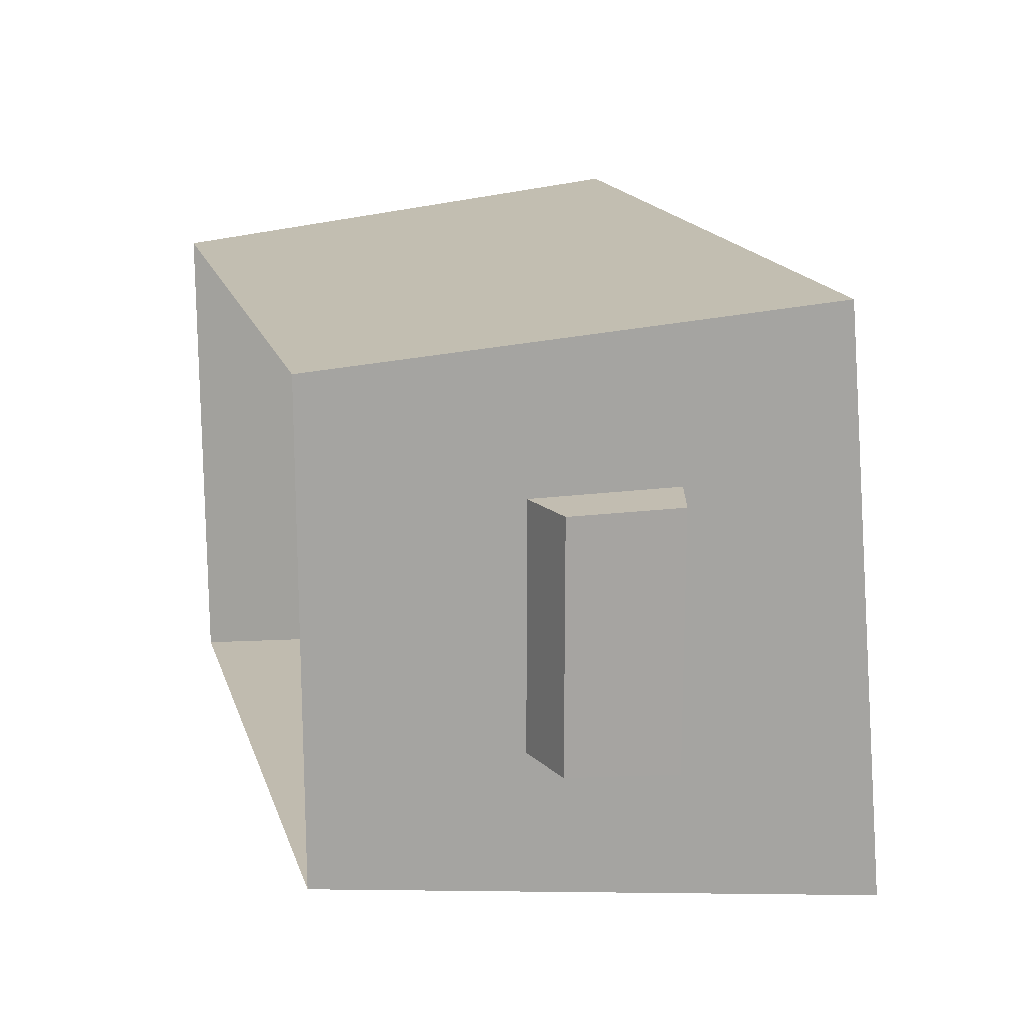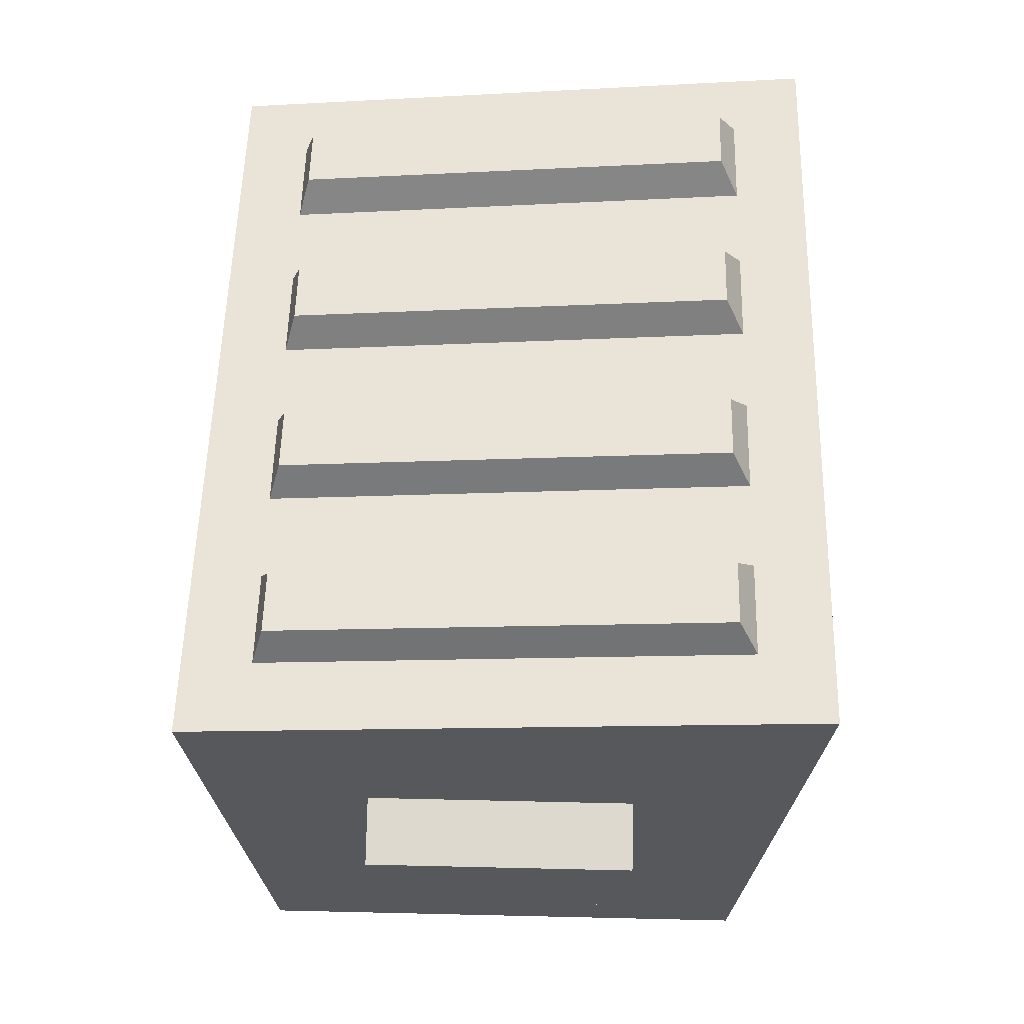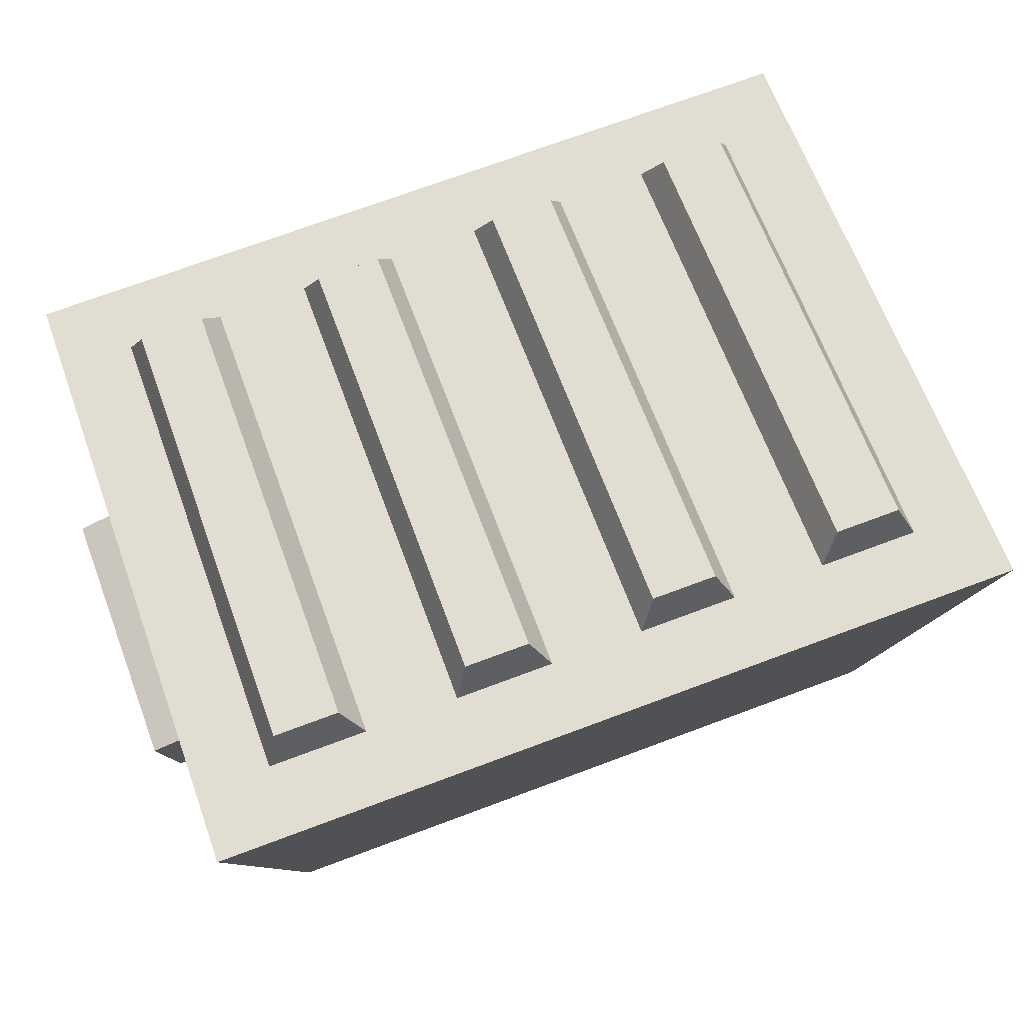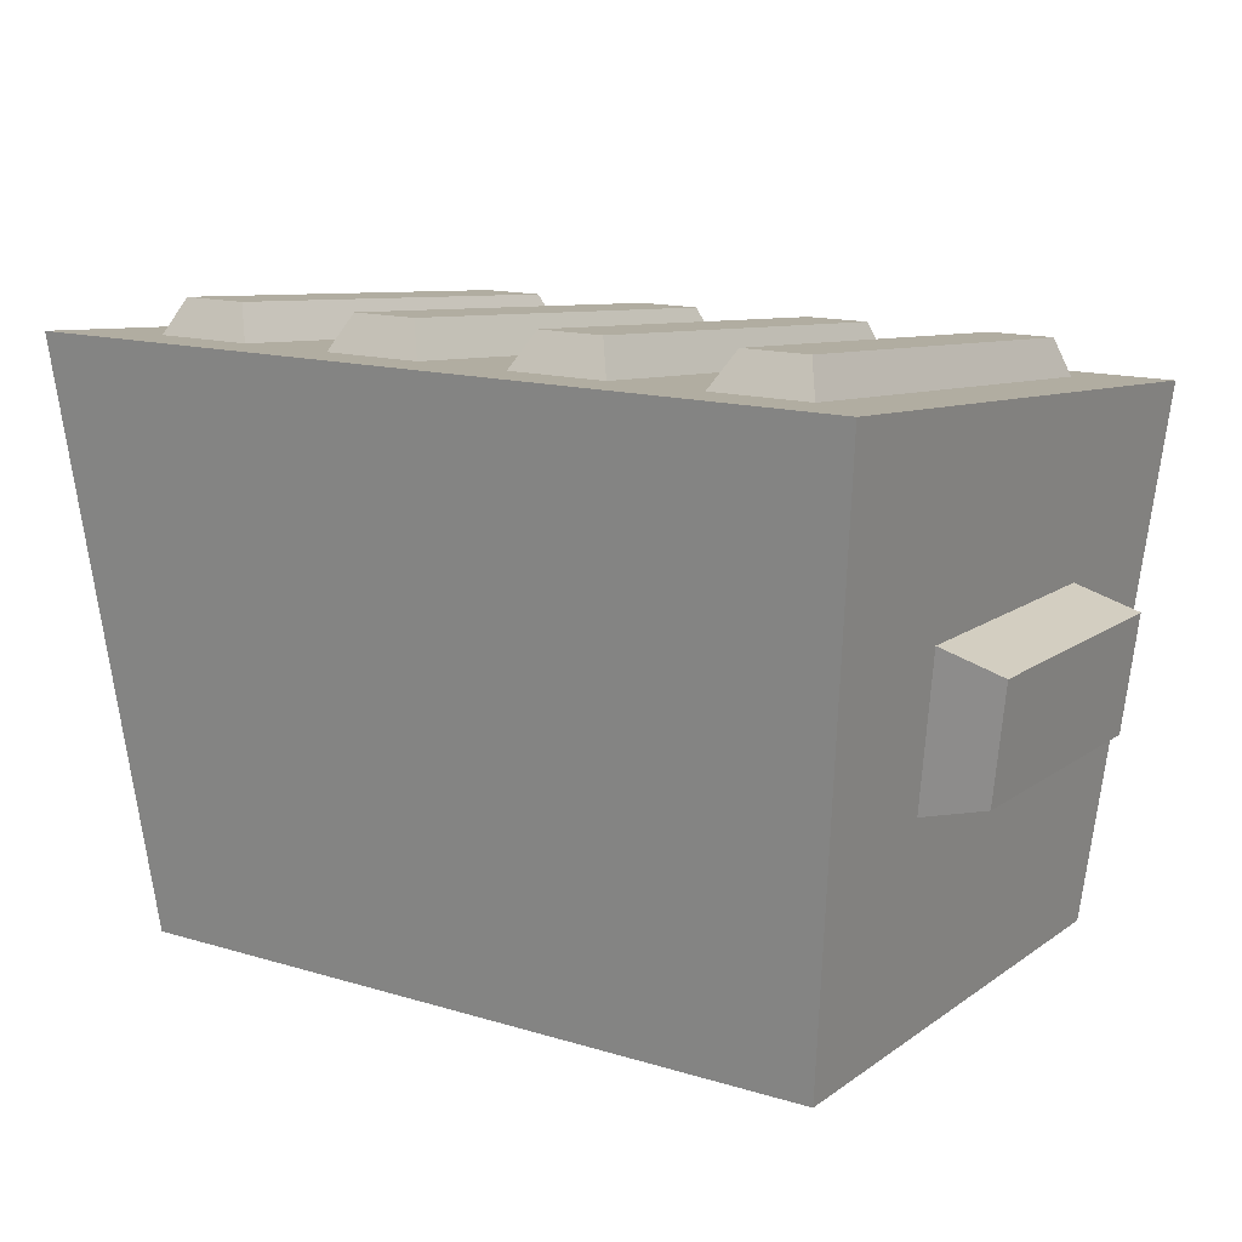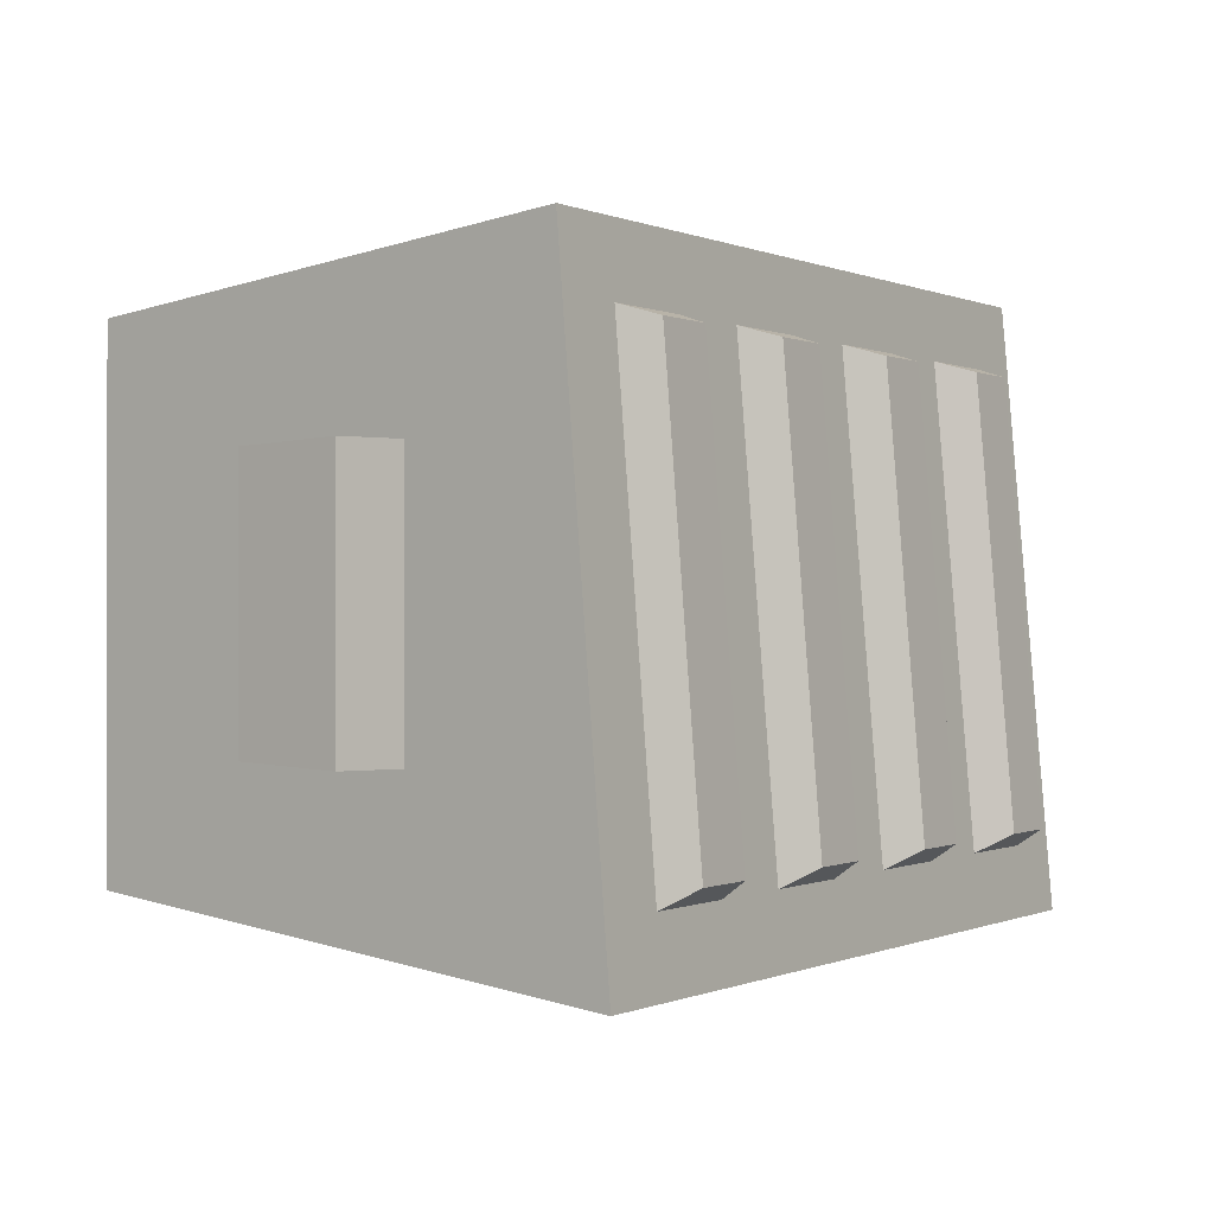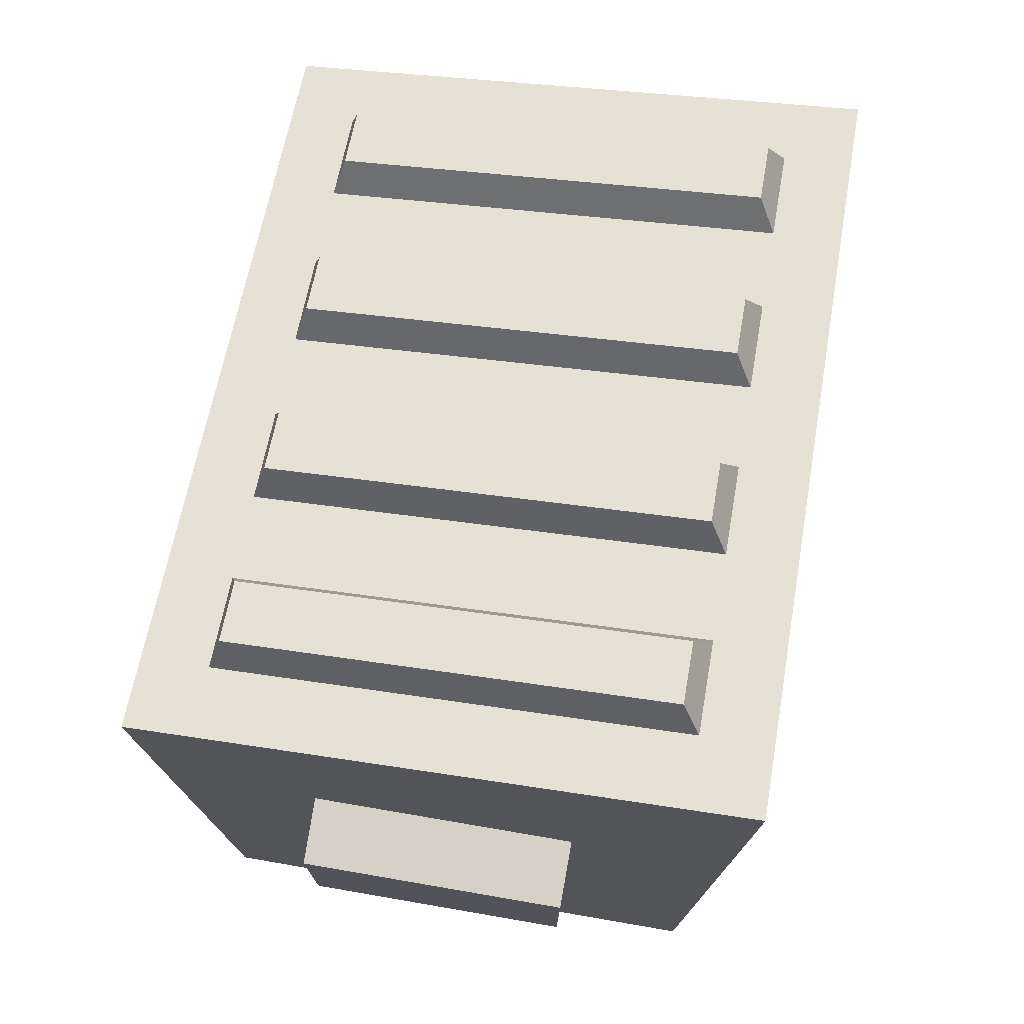
<metadata>
{"format":"obj","ext":"obj","renderer":"f3d","projection":"perspective","resolution":1024,"background":"white","views":[{"elev":16.9,"azim":74.9,"up":"+Z"},{"elev":55.8,"azim":91.4,"up":"+Y"},{"elev":72.5,"azim":159.6,"up":"+Y"},{"elev":14.1,"azim":-146.2,"up":"+Y"},{"elev":-0.1,"azim":123.3,"up":"+Z"},{"elev":62.7,"azim":100.1,"up":"+Y"}]}
</metadata>
<code>
v 0.7544 1.809 -0.6474
v 0.9454 1.809 -0.6474
v 0.9369 1.696 0.664
v 0.7476 1.696 0.664
v 0.6988 1.711 -0.703
v 0.7544 1.809 -0.6474
v 0.7476 1.696 0.664
v 0.692 1.59 0.6962
v 0.692 1.59 0.6962
v 0.7476 1.696 0.664
v 0.9369 1.696 0.664
v 0.9781 1.59 0.6962
v 0.9781 1.59 0.6962
v 0.9369 1.696 0.664
v 0.9454 1.809 -0.6474
v 0.9877 1.711 -0.703
v 0.9877 1.711 -0.703
v 0.9454 1.809 -0.6474
v 0.7544 1.809 -0.6474
v 0.6988 1.711 -0.703
v 0.1878 1.809 -0.6474
v 0.3788 1.809 -0.6474
v 0.3754 1.696 0.664
v 0.1861 1.696 0.664
v 0.1366 1.711 -0.703
v 0.1878 1.809 -0.6474
v 0.1861 1.696 0.664
v 0.1353 1.59 0.6962
v 0.1353 1.59 0.6962
v 0.1861 1.696 0.664
v 0.3754 1.696 0.664
v 0.4214 1.59 0.6962
v 0.4214 1.59 0.6962
v 0.3754 1.696 0.664
v 0.3788 1.809 -0.6474
v 0.4255 1.711 -0.703
v 0.4255 1.711 -0.703
v 0.3788 1.809 -0.6474
v 0.1878 1.809 -0.6474
v 0.1366 1.711 -0.703
v -0.3788 1.809 -0.6474
v -0.1878 1.809 -0.6474
v -0.1861 1.696 0.664
v -0.3754 1.696 0.664
v -0.4255 1.711 -0.703
v -0.3788 1.809 -0.6474
v -0.3754 1.696 0.664
v -0.4214 1.59 0.6962
v -0.4214 1.59 0.6962
v -0.3754 1.696 0.664
v -0.1861 1.696 0.664
v -0.1353 1.59 0.6962
v -0.1353 1.59 0.6962
v -0.1861 1.696 0.664
v -0.1878 1.809 -0.6474
v -0.1366 1.711 -0.703
v -0.1366 1.711 -0.703
v -0.1878 1.809 -0.6474
v -0.3788 1.809 -0.6474
v -0.4255 1.711 -0.703
v -0.9454 1.809 -0.6474
v -0.7544 1.809 -0.6474
v -0.7476 1.696 0.664
v -0.9369 1.696 0.664
v -0.9877 1.711 -0.703
v -0.9454 1.809 -0.6474
v -0.9369 1.696 0.664
v -0.9781 1.59 0.6962
v -0.9781 1.59 0.6962
v -0.9369 1.696 0.664
v -0.7476 1.696 0.664
v -0.692 1.59 0.6962
v -0.692 1.59 0.6962
v -0.7476 1.696 0.664
v -0.7544 1.809 -0.6474
v -0.6988 1.711 -0.703
v -0.6988 1.711 -0.703
v -0.7544 1.809 -0.6474
v -0.9454 1.809 -0.6474
v -0.9877 1.711 -0.703
v 1.098 0.6689 0.3751
v 1.14 1.108 0.3896
v 1.334 1.053 0.3878
v 1.297 0.724 0.3769
v 1.14 1.108 0.3896
v 1.14 1.108 -0.3896
v 1.334 1.053 -0.3878
v 1.334 1.053 0.3878
v 1.14 1.108 -0.3896
v 1.098 0.6689 -0.3751
v 1.297 0.724 -0.3769
v 1.334 1.053 -0.3878
v 1.098 0.6689 -0.3751
v 1.098 0.6689 0.3751
v 1.297 0.724 0.3769
v 1.297 0.724 -0.3769
v 1.297 0.724 0.3769
v 1.334 1.053 0.3878
v 1.334 1.053 -0.3878
v 1.297 0.724 -0.3769
v 1.207 1.729 -0.911
v 1.043 0.04372 -0.7495
v 1.043 0.04372 0.7495
v 1.191 1.572 0.8995
v -1.098 0.6689 0.3751
v -1.297 0.724 0.3769
v -1.334 1.053 0.3878
v -1.14 1.108 0.3896
v -1.14 1.108 0.3896
v -1.334 1.053 0.3878
v -1.334 1.053 -0.3878
v -1.14 1.108 -0.3896
v -1.14 1.108 -0.3896
v -1.334 1.053 -0.3878
v -1.297 0.724 -0.3769
v -1.098 0.6689 -0.3751
v -1.098 0.6689 -0.3751
v -1.297 0.724 -0.3769
v -1.297 0.724 0.3769
v -1.098 0.6689 0.3751
v -1.297 0.724 0.3769
v -1.297 0.724 -0.3769
v -1.334 1.053 -0.3878
v -1.334 1.053 0.3878
v -1.207 1.729 -0.911
v -1.191 1.572 0.8995
v -1.043 0.04372 0.7495
v -1.043 0.04372 -0.7495
v -1.207 1.729 -0.911
v 1.207 1.729 -0.911
v 1.191 1.572 0.8995
v -1.191 1.572 0.8995
v -1.043 0.04372 0.7495
v -1.191 1.572 0.8995
v 1.191 1.572 0.8995
v 1.043 0.04372 0.7495
v 1.043 0.04372 -0.7495
v 1.207 1.729 -0.911
v -1.207 1.729 -0.911
v -1.043 0.04372 -0.7495
g Trash1_1862_76
f 1 3 2
f 1 4 3
f 5 7 6
f 5 8 7
f 9 11 10
f 9 12 11
f 13 15 14
f 13 16 15
f 17 19 18
f 17 20 19
f 21 23 22
f 21 24 23
f 25 27 26
f 25 28 27
f 29 31 30
f 29 32 31
f 33 35 34
f 33 36 35
f 37 39 38
f 37 40 39
f 41 43 42
f 41 44 43
f 45 47 46
f 45 48 47
f 49 51 50
f 49 52 51
f 53 55 54
f 53 56 55
f 57 59 58
f 57 60 59
f 61 63 62
f 61 64 63
f 65 67 66
f 65 68 67
f 69 71 70
f 69 72 71
f 73 75 74
f 73 76 75
f 77 79 78
f 77 80 79
f 81 83 82
f 81 84 83
f 85 87 86
f 85 88 87
f 89 91 90
f 89 92 91
f 93 95 94
f 93 96 95
f 97 99 98
f 97 100 99
f 101 103 102
f 101 104 103
f 105 107 106
f 105 108 107
f 109 111 110
f 109 112 111
f 113 115 114
f 113 116 115
f 117 119 118
f 117 120 119
f 121 123 122
f 121 124 123
f 125 127 126
f 125 128 127
f 129 131 130
f 129 132 131
f 133 135 134
f 133 136 135
f 137 139 138
f 137 140 139

</code>
